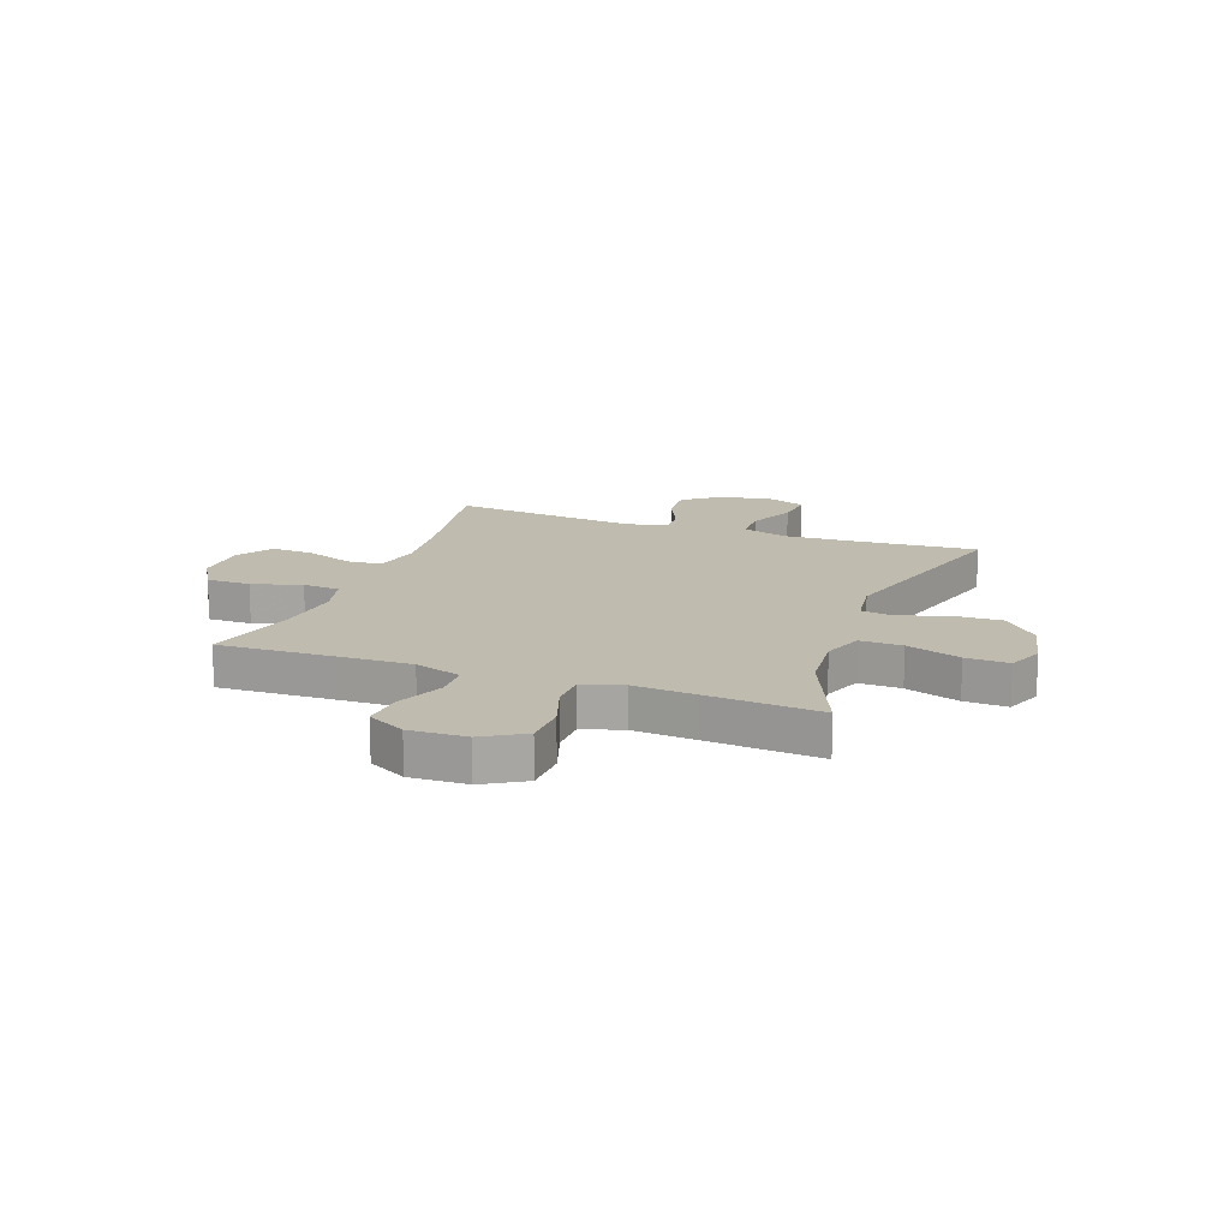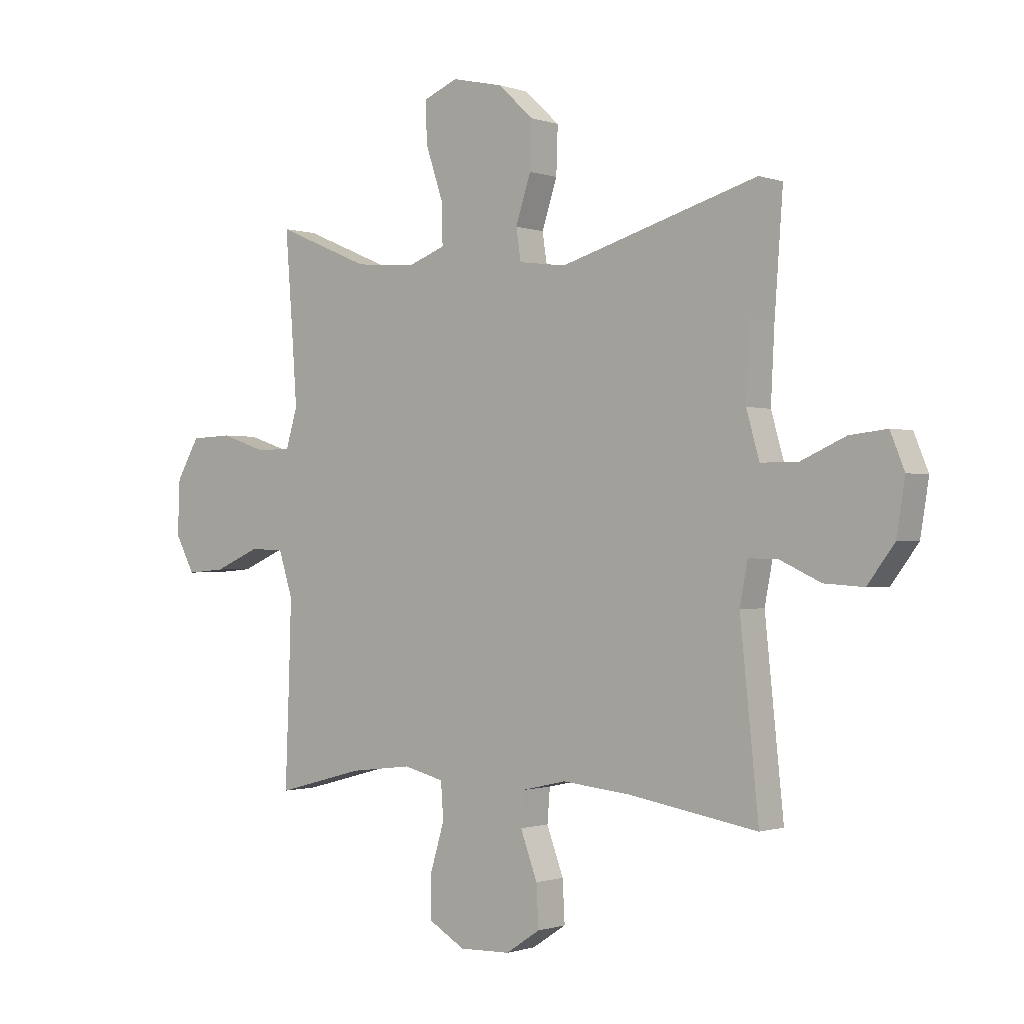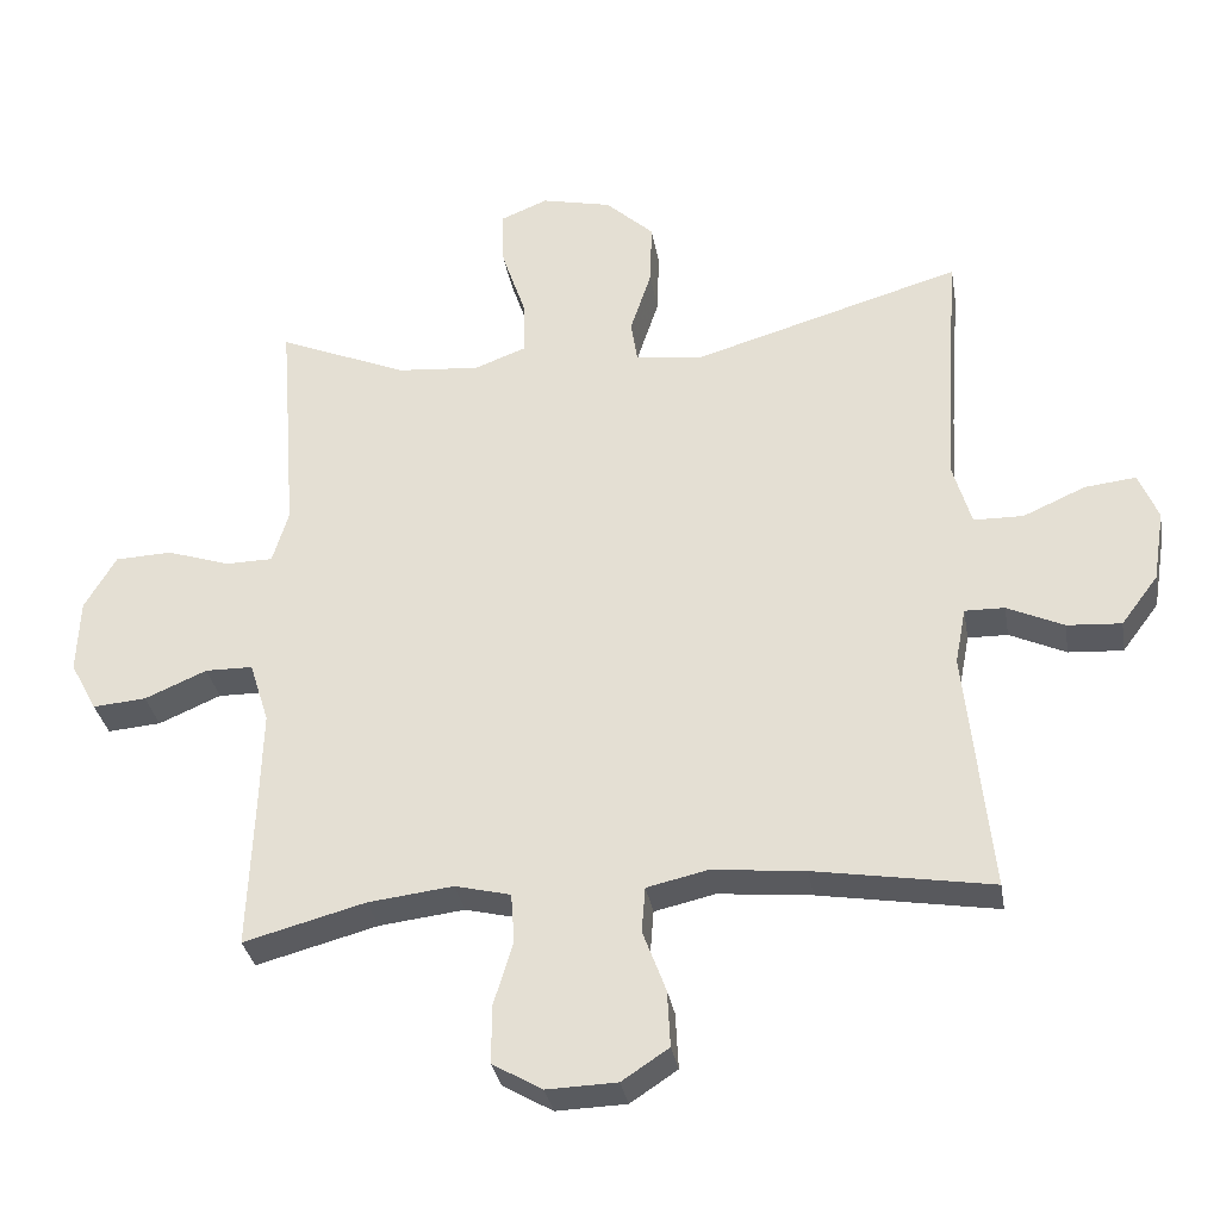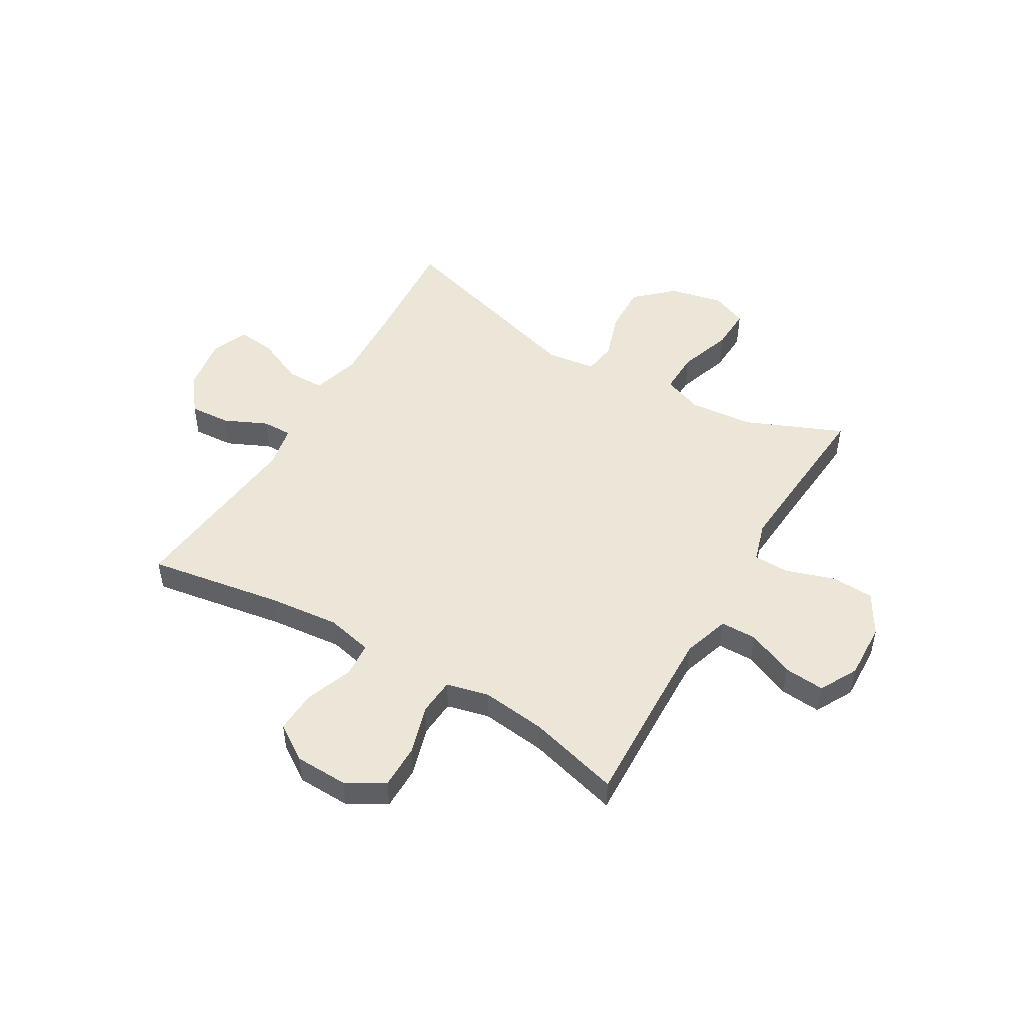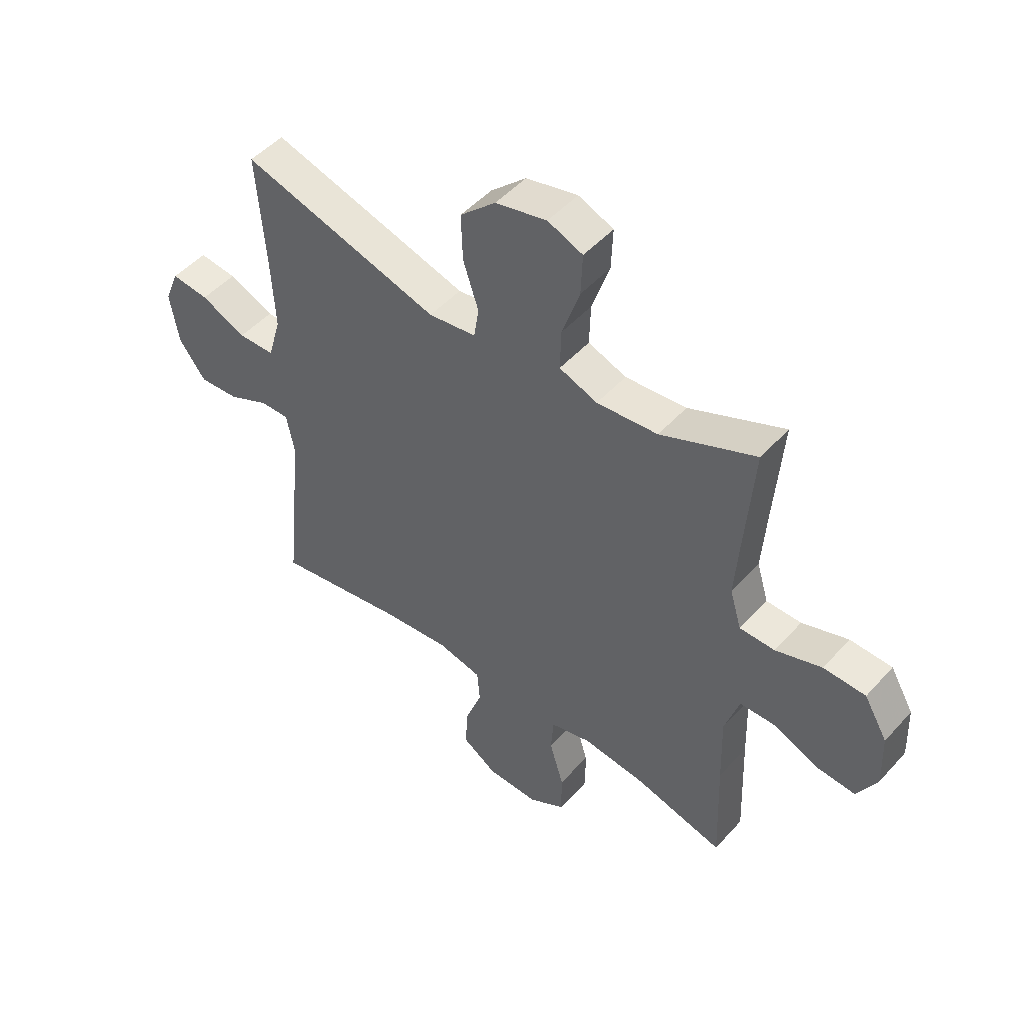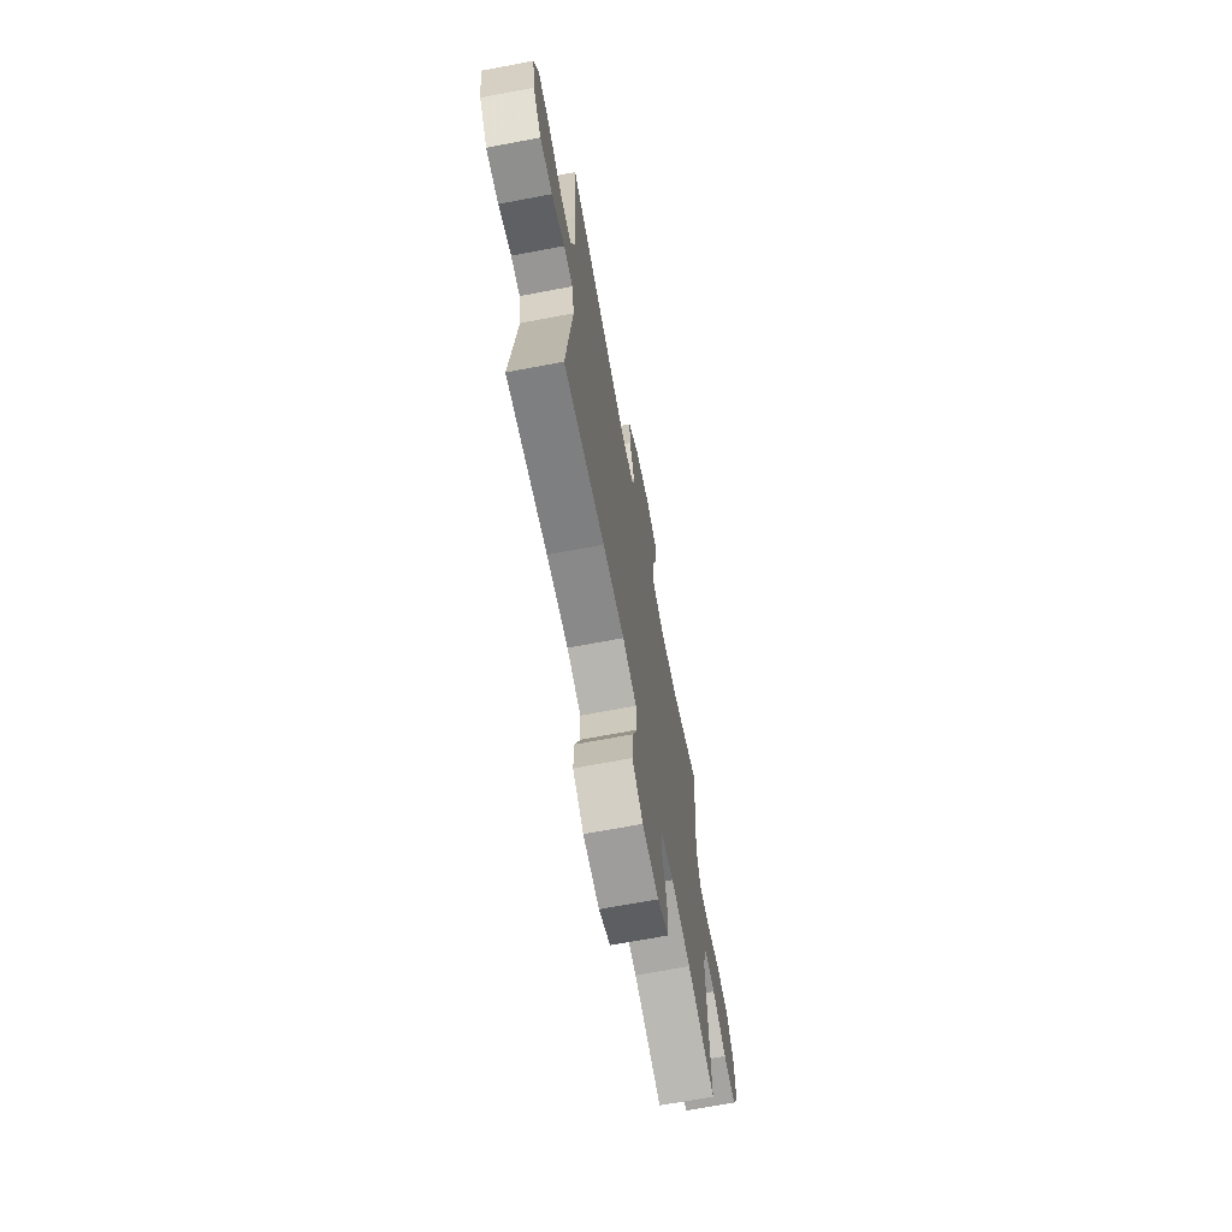
<metadata>
{"format":"obj","ext":"obj","renderer":"f3d","projection":"perspective","resolution":1024,"background":"white","views":[{"elev":15.9,"azim":-70.0,"up":"+Y"},{"elev":-0.8,"azim":38.9,"up":"+Z"},{"elev":-32.5,"azim":9.6,"up":"+Z"},{"elev":49.4,"azim":-149.5,"up":"+Y"},{"elev":48.9,"azim":-140.1,"up":"+Z"},{"elev":-68.8,"azim":100.7,"up":"+Z"}]}
</metadata>
<code>
v 0.5 0.07 -0.5
v 0.254 0.07 -0.459
v 0.125 0.07 -0.446
v 0.041 0.07 -0.465
v 0.036 0.07 -0.528
v 0.068 0.07 -0.614
v 0.072 0.07 -0.692
v 0.007 0.07 -0.735
v -0.09 0.07 -0.738
v -0.159 0.07 -0.698
v -0.159 0.07 -0.618
v -0.132 0.07 -0.528
v -0.137 0.07 -0.46
v -0.214 0.07 -0.441
v -0.332 0.07 -0.455
v -0.5 0.07 -0.5
v -0.492 0.07 -0.291
v -0.488 0.07 -0.157
v -0.515 0.07 -0.072
v -0.581 0.07 -0.071
v -0.667 0.07 -0.108
v -0.741 0.07 -0.114
v -0.778 0.07 -0.045
v -0.774 0.07 0.058
v -0.73 0.07 0.133
v -0.651 0.07 0.136
v -0.564 0.07 0.107
v -0.498 0.07 0.108
v -0.476 0.07 0.181
v -0.484 0.07 0.294
v -0.5 0.07 0.5
v -0.321 0.07 0.424
v -0.206 0.07 0.414
v -0.134 0.07 0.441
v -0.136 0.07 0.518
v -0.169 0.07 0.616
v -0.172 0.07 0.694
v -0.106 0.07 0.721
v -0.009 0.07 0.699
v 0.058 0.07 0.637
v 0.055 0.07 0.549
v 0.026 0.07 0.461
v 0.035 0.07 0.402
v 0.125 0.07 0.39
v 0.5 0.07 0.5
v 0.484 0.07 0.282
v 0.477 0.07 0.148
v 0.502 0.07 0.062
v 0.571 0.07 0.061
v 0.657 0.07 0.099
v 0.728 0.07 0.107
v 0.755 0.07 0.041
v 0.739 0.07 -0.058
v 0.688 0.07 -0.126
v 0.613 0.07 -0.121
v 0.535 0.07 -0.085
v 0.48 0.07 -0.084
v 0.465 0.07 -0.162
v 0.5 0 -0.5
v 0.254 0 -0.459
v 0.125 0 -0.446
v 0.041 0 -0.465
v 0.036 0 -0.528
v 0.068 0 -0.614
v 0.072 0 -0.692
v 0.007 0 -0.735
v -0.09 0 -0.738
v -0.159 0 -0.698
v -0.159 0 -0.618
v -0.132 0 -0.528
v -0.137 0 -0.46
v -0.214 0 -0.441
v -0.332 0 -0.455
v -0.5 0 -0.5
v -0.492 0 -0.291
v -0.488 0 -0.157
v -0.515 0 -0.072
v -0.581 0 -0.071
v -0.667 0 -0.108
v -0.741 0 -0.114
v -0.778 0 -0.045
v -0.774 0 0.058
v -0.73 0 0.133
v -0.651 0 0.136
v -0.564 0 0.107
v -0.498 0 0.108
v -0.476 0 0.181
v -0.484 0 0.294
v -0.5 0 0.5
v -0.321 0 0.424
v -0.206 0 0.414
v -0.134 0 0.441
v -0.136 0 0.518
v -0.169 0 0.616
v -0.172 0 0.694
v -0.106 0 0.721
v -0.009 0 0.699
v 0.058 0 0.637
v 0.055 0 0.549
v 0.026 0 0.461
v 0.035 0 0.402
v 0.125 0 0.39
v 0.5 0 0.5
v 0.484 0 0.282
v 0.477 0 0.148
v 0.502 0 0.062
v 0.571 0 0.061
v 0.657 0 0.099
v 0.728 0 0.107
v 0.755 0 0.041
v 0.739 0 -0.058
v 0.688 0 -0.126
v 0.613 0 -0.121
v 0.535 0 -0.085
v 0.48 0 -0.084
v 0.465 0 -0.162
f 54 55 56
f 53 54 56
f 52 53 56
f 51 52 56
f 50 51 56
f 49 50 56
f 48 49 56 57
f 47 48 57 58
f 44 45 46
f 43 44 46 47
f 40 41 42
f 39 40 42
f 38 39 42
f 37 38 42
f 36 37 42
f 35 36 42
f 34 35 42 43
f 43 47 58
f 34 43 58
f 33 34 58
f 30 31 32
f 58 1 2
f 33 58 2
f 32 33 2
f 30 32 2
f 29 30 2
f 25 26 27
f 24 25 27
f 23 24 27
f 22 23 27
f 21 22 27
f 20 21 27
f 19 20 27 28
f 15 16 17
f 14 15 17 18
f 19 28 29
f 18 19 29
f 14 18 29
f 13 14 29
f 10 11 12
f 9 10 12
f 8 9 12
f 7 8 12
f 6 7 12
f 5 6 12
f 29 2 3
f 13 29 3 4
f 4 5 12 13
f 114 113 112
f 114 112 111
f 114 111 110
f 114 110 109
f 114 109 108
f 114 108 107
f 115 114 107 106
f 116 115 106 105
f 104 103 102
f 105 104 102 101
f 100 99 98
f 100 98 97
f 100 97 96
f 100 96 95
f 100 95 94
f 100 94 93
f 101 100 93 92
f 116 105 101
f 116 101 92
f 116 92 91
f 90 89 88
f 60 59 116
f 60 116 91
f 60 91 90
f 60 90 88
f 60 88 87
f 85 84 83
f 85 83 82
f 85 82 81
f 85 81 80
f 85 80 79
f 85 79 78
f 86 85 78 77
f 75 74 73
f 76 75 73 72
f 87 86 77
f 87 77 76
f 87 76 72
f 87 72 71
f 70 69 68
f 70 68 67
f 70 67 66
f 70 66 65
f 70 65 64
f 70 64 63
f 61 60 87
f 62 61 87 71
f 71 70 63 62
f 1 59 60 2
f 2 60 61 3
f 3 61 62 4
f 4 62 63 5
f 5 63 64 6
f 6 64 65 7
f 7 65 66 8
f 8 66 67 9
f 9 67 68 10
f 10 68 69 11
f 11 69 70 12
f 12 70 71 13
f 13 71 72 14
f 14 72 73 15
f 15 73 74 16
f 16 74 75 17
f 17 75 76 18
f 18 76 77 19
f 19 77 78 20
f 20 78 79 21
f 21 79 80 22
f 22 80 81 23
f 23 81 82 24
f 24 82 83 25
f 25 83 84 26
f 26 84 85 27
f 27 85 86 28
f 28 86 87 29
f 29 87 88 30
f 30 88 89 31
f 31 89 90 32
f 32 90 91 33
f 33 91 92 34
f 34 92 93 35
f 35 93 94 36
f 36 94 95 37
f 37 95 96 38
f 38 96 97 39
f 39 97 98 40
f 40 98 99 41
f 41 99 100 42
f 42 100 101 43
f 43 101 102 44
f 44 102 103 45
f 45 103 104 46
f 46 104 105 47
f 47 105 106 48
f 48 106 107 49
f 49 107 108 50
f 50 108 109 51
f 51 109 110 52
f 52 110 111 53
f 53 111 112 54
f 54 112 113 55
f 55 113 114 56
f 56 114 115 57
f 57 115 116 58
f 58 116 59 1

</code>
